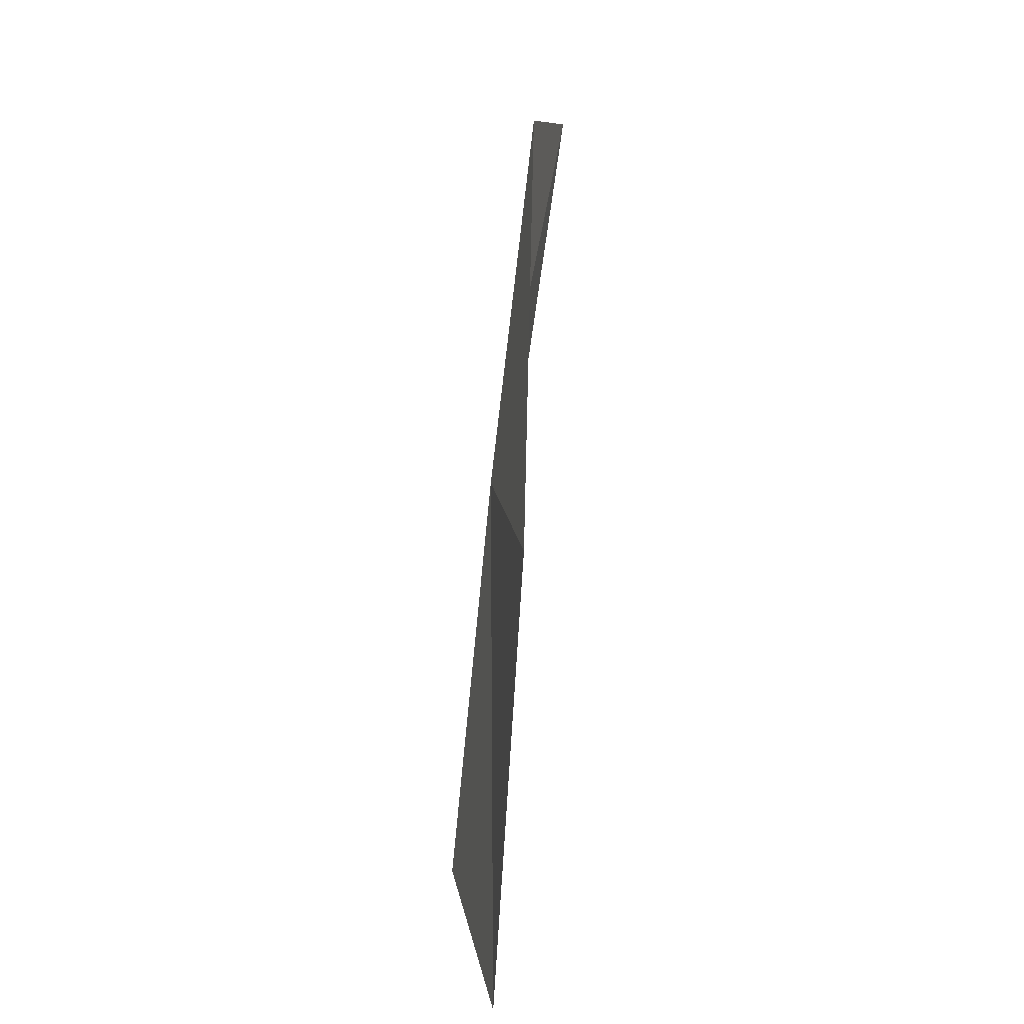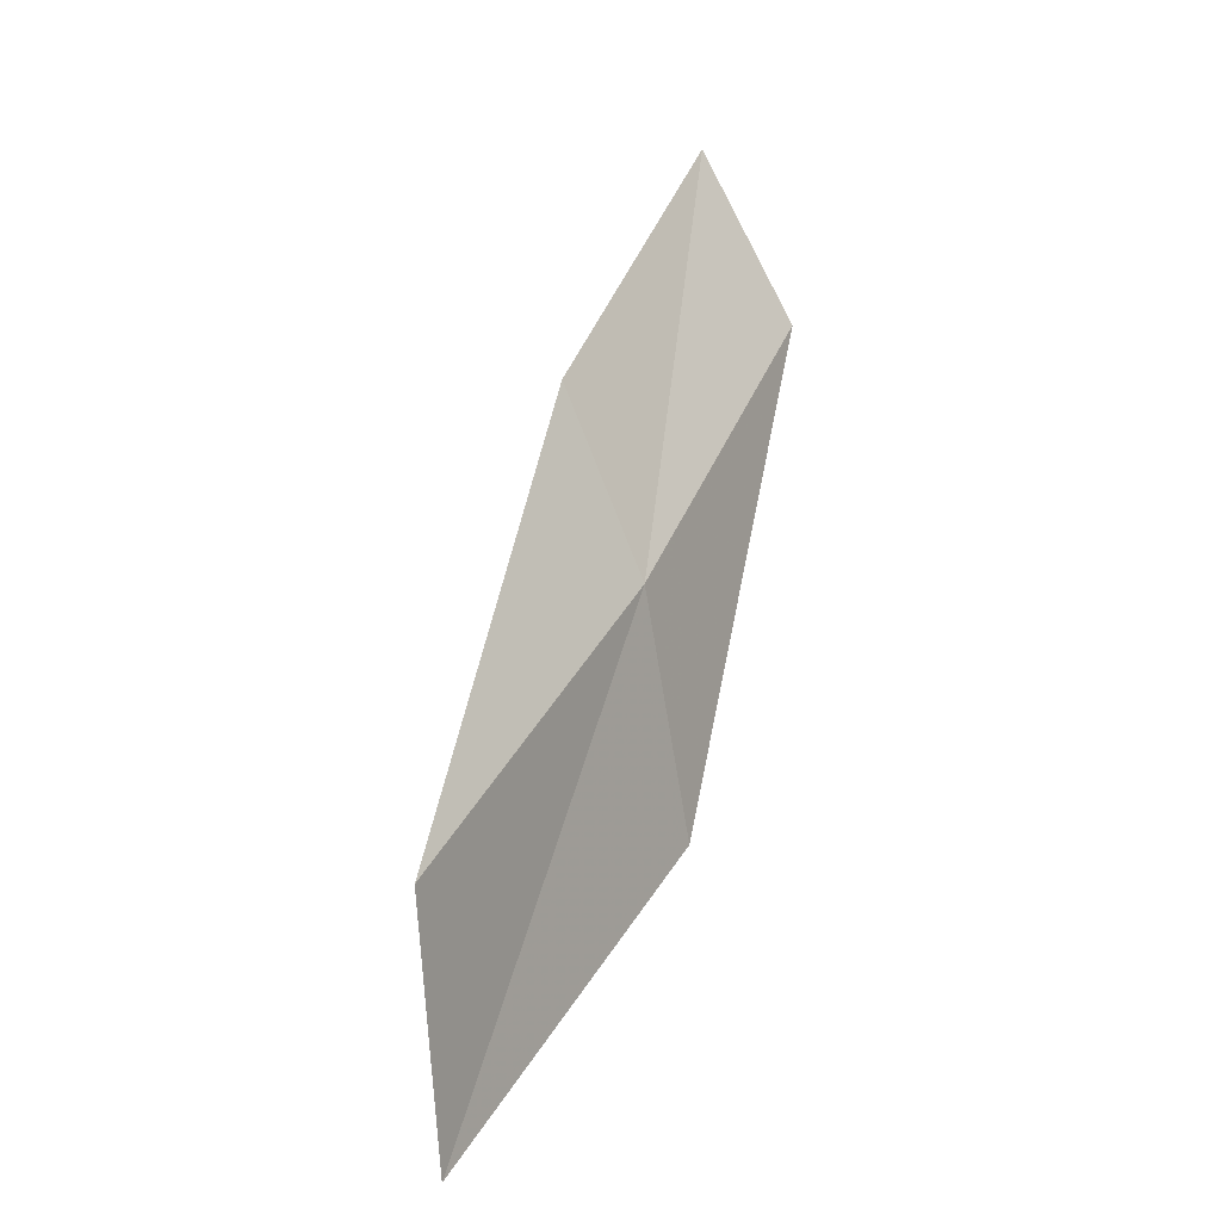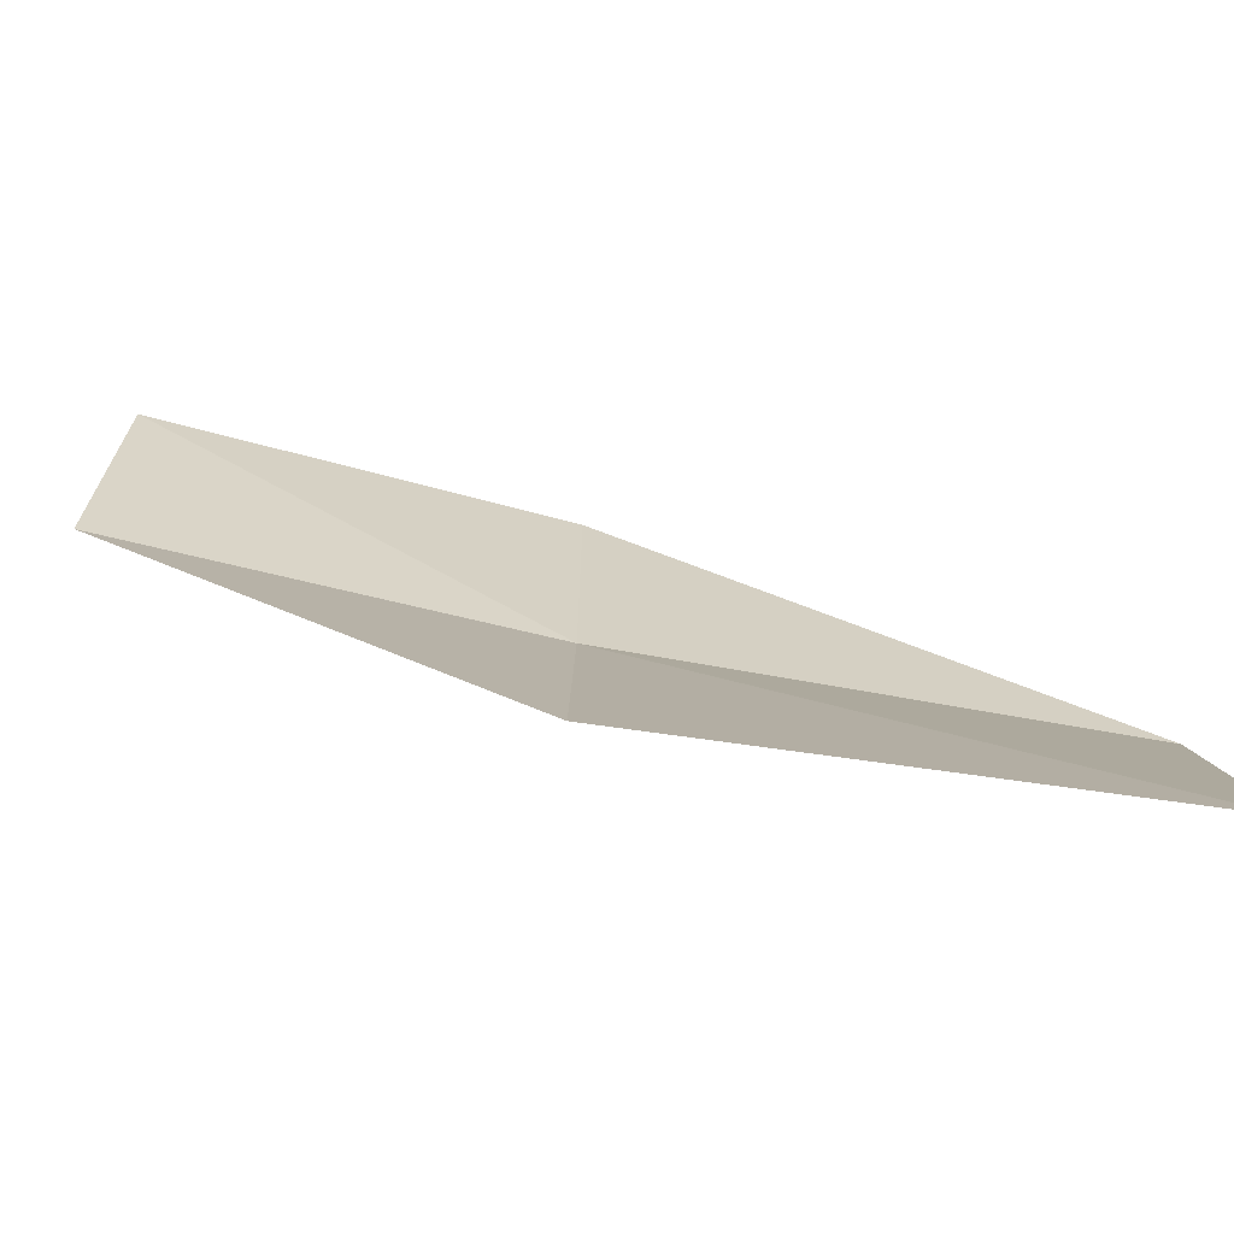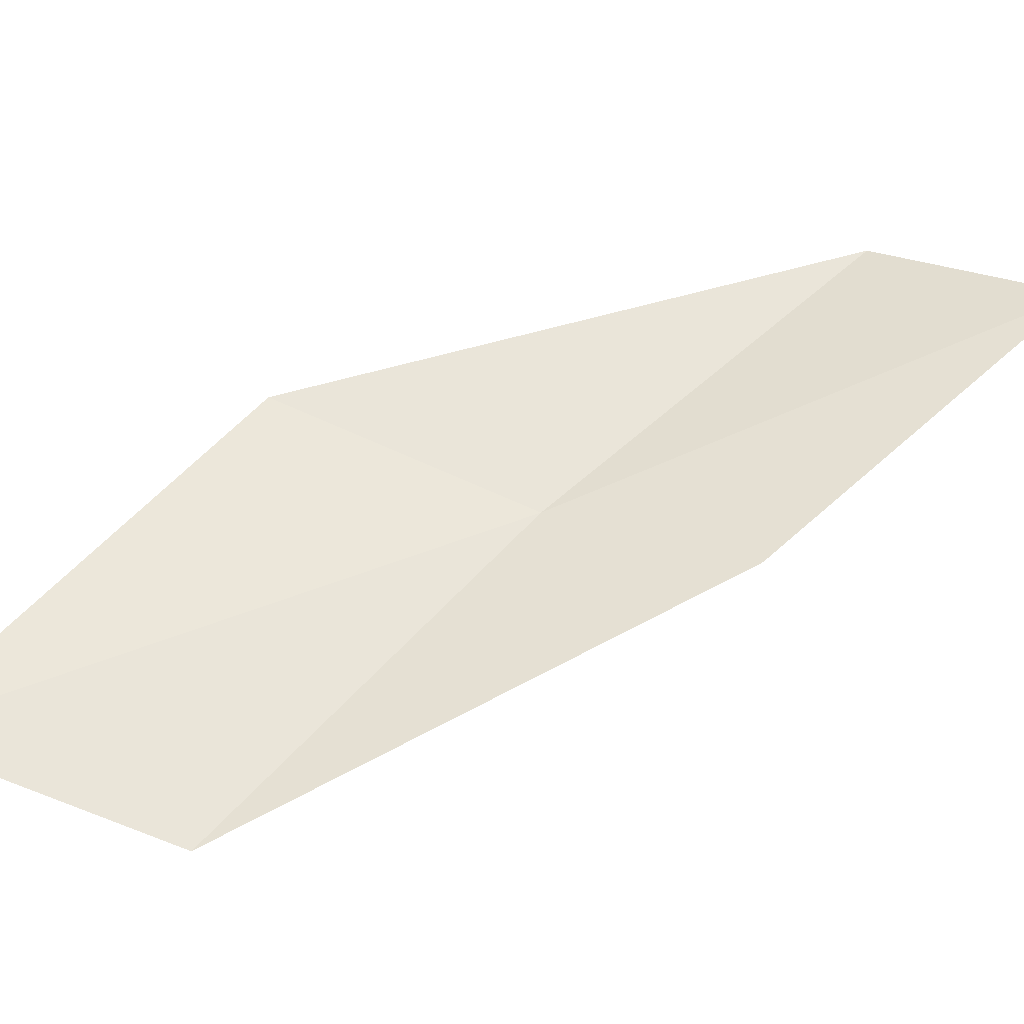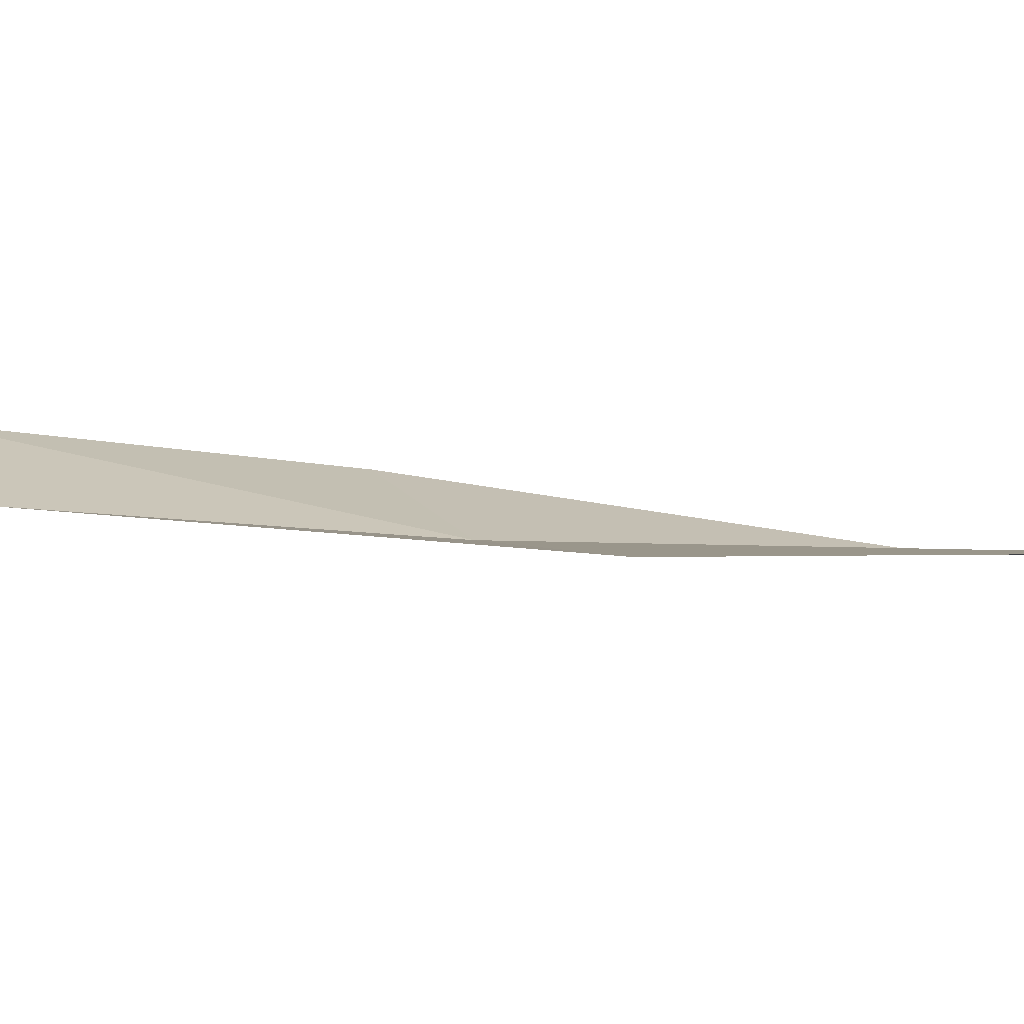
<metadata>
{"format":"obj","ext":"obj","renderer":"f3d","projection":"perspective","resolution":1024,"background":"white","views":[{"elev":-50.9,"azim":-91.9,"up":"+Y"},{"elev":-6.2,"azim":130.5,"up":"+Y"},{"elev":17.2,"azim":-23.0,"up":"+Z"},{"elev":49.0,"azim":90.4,"up":"+Z"},{"elev":10.5,"azim":-52.4,"up":"+Z"}]}
</metadata>
<code>
v -5.369 -12.44 0.3818
v -6.352 -11.42 0.514
v -6.018 -10.83 0.6548
v -5.094 -11.82 0.4885
v -5.727 -13.26 0.4902
v -4.247 -13.39 0.2737
v -4.519 -14.23 0.4266
f 1 3 2
f 1 4 3
f 1 2 5
f 1 6 4
f 1 5 7
f 1 7 6

</code>
